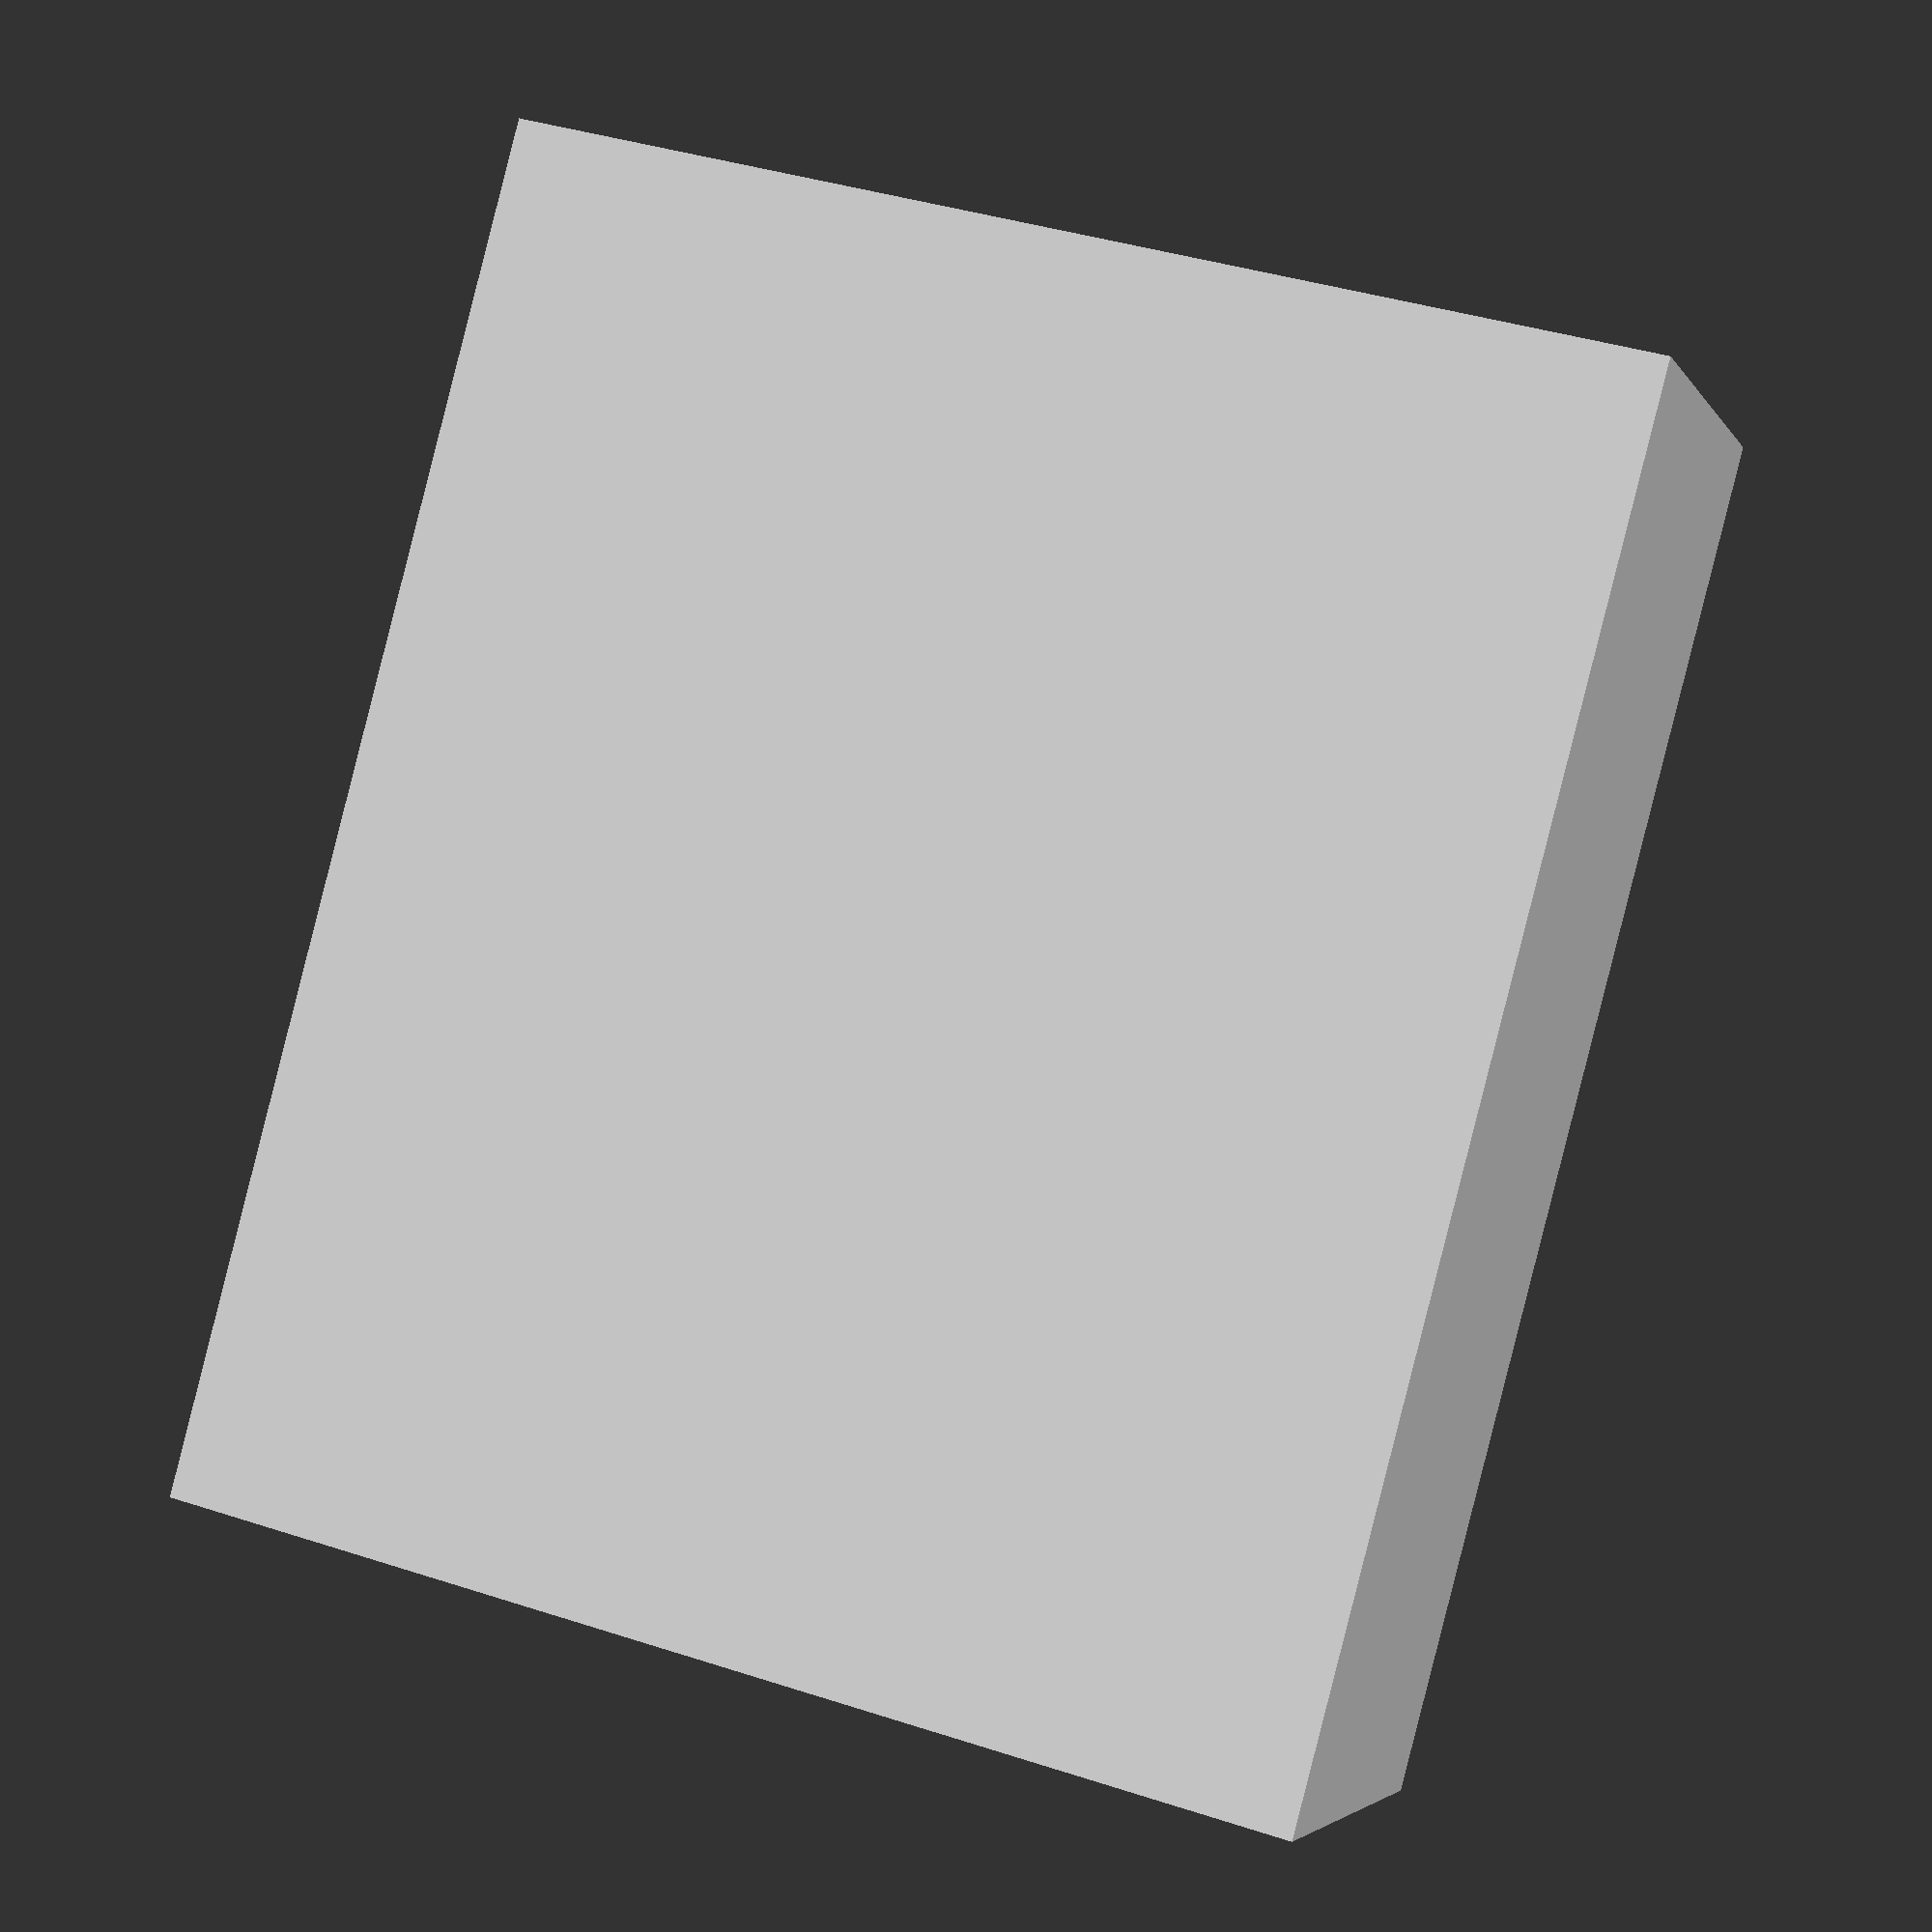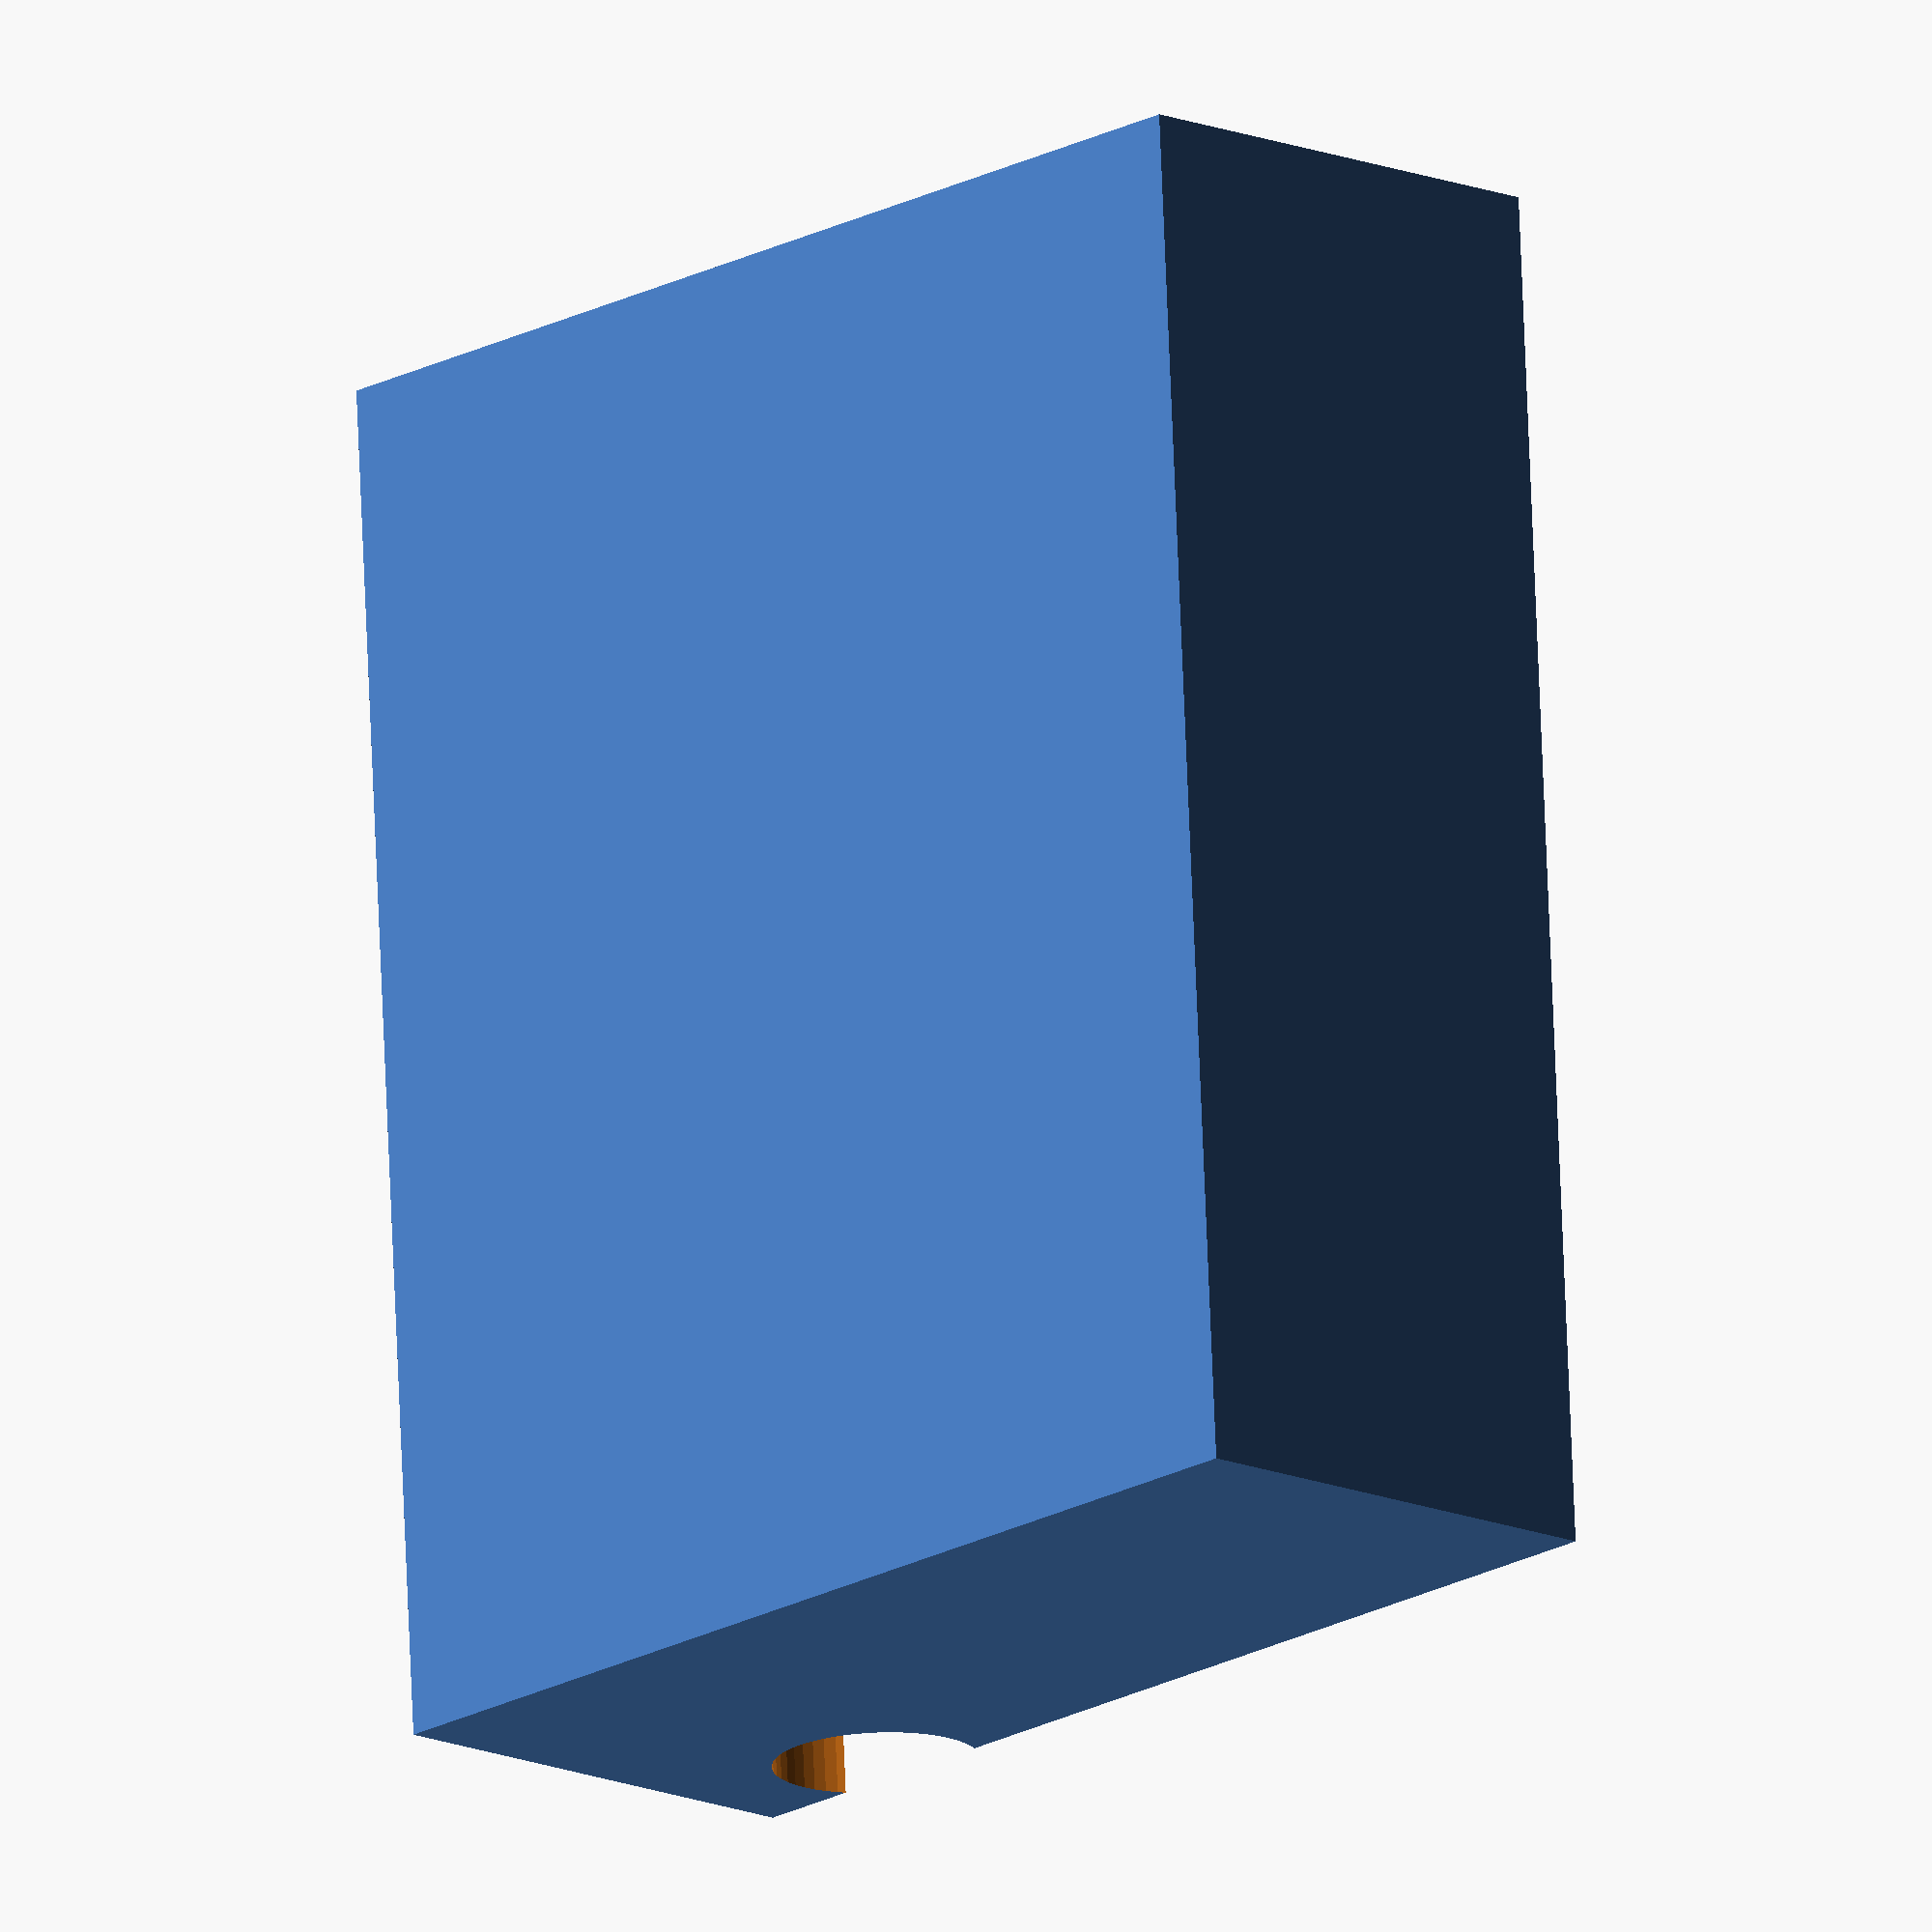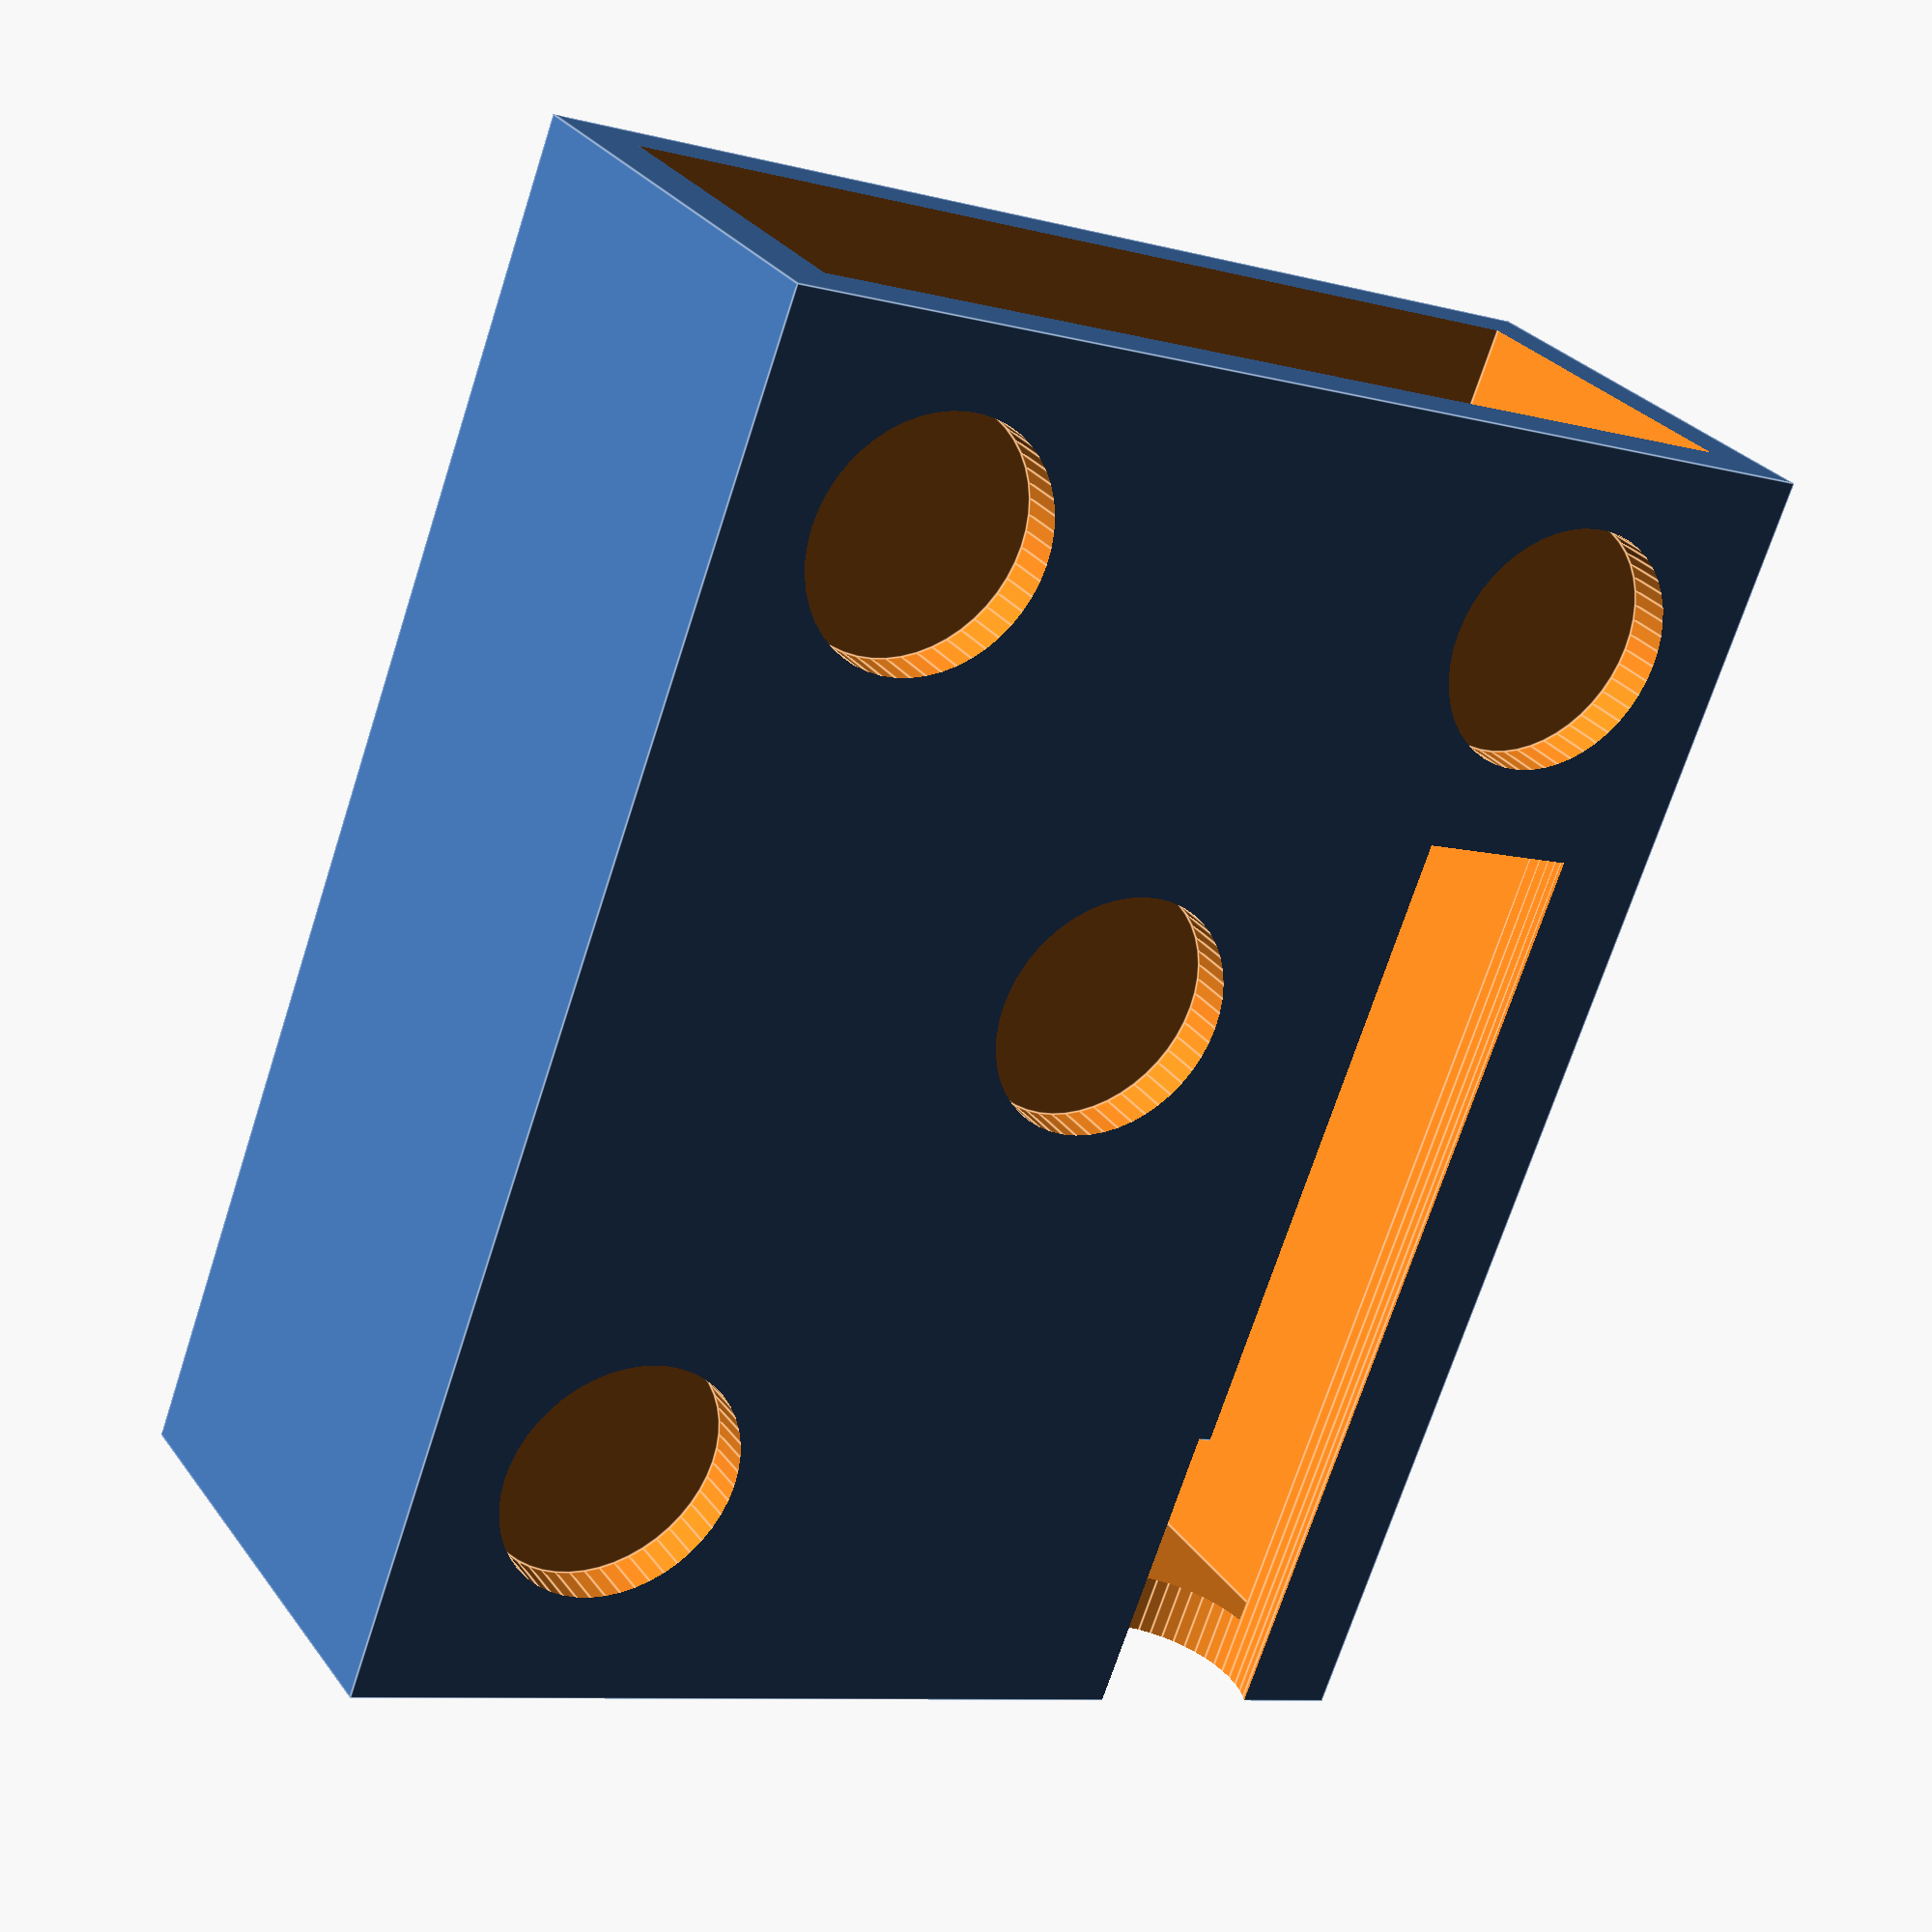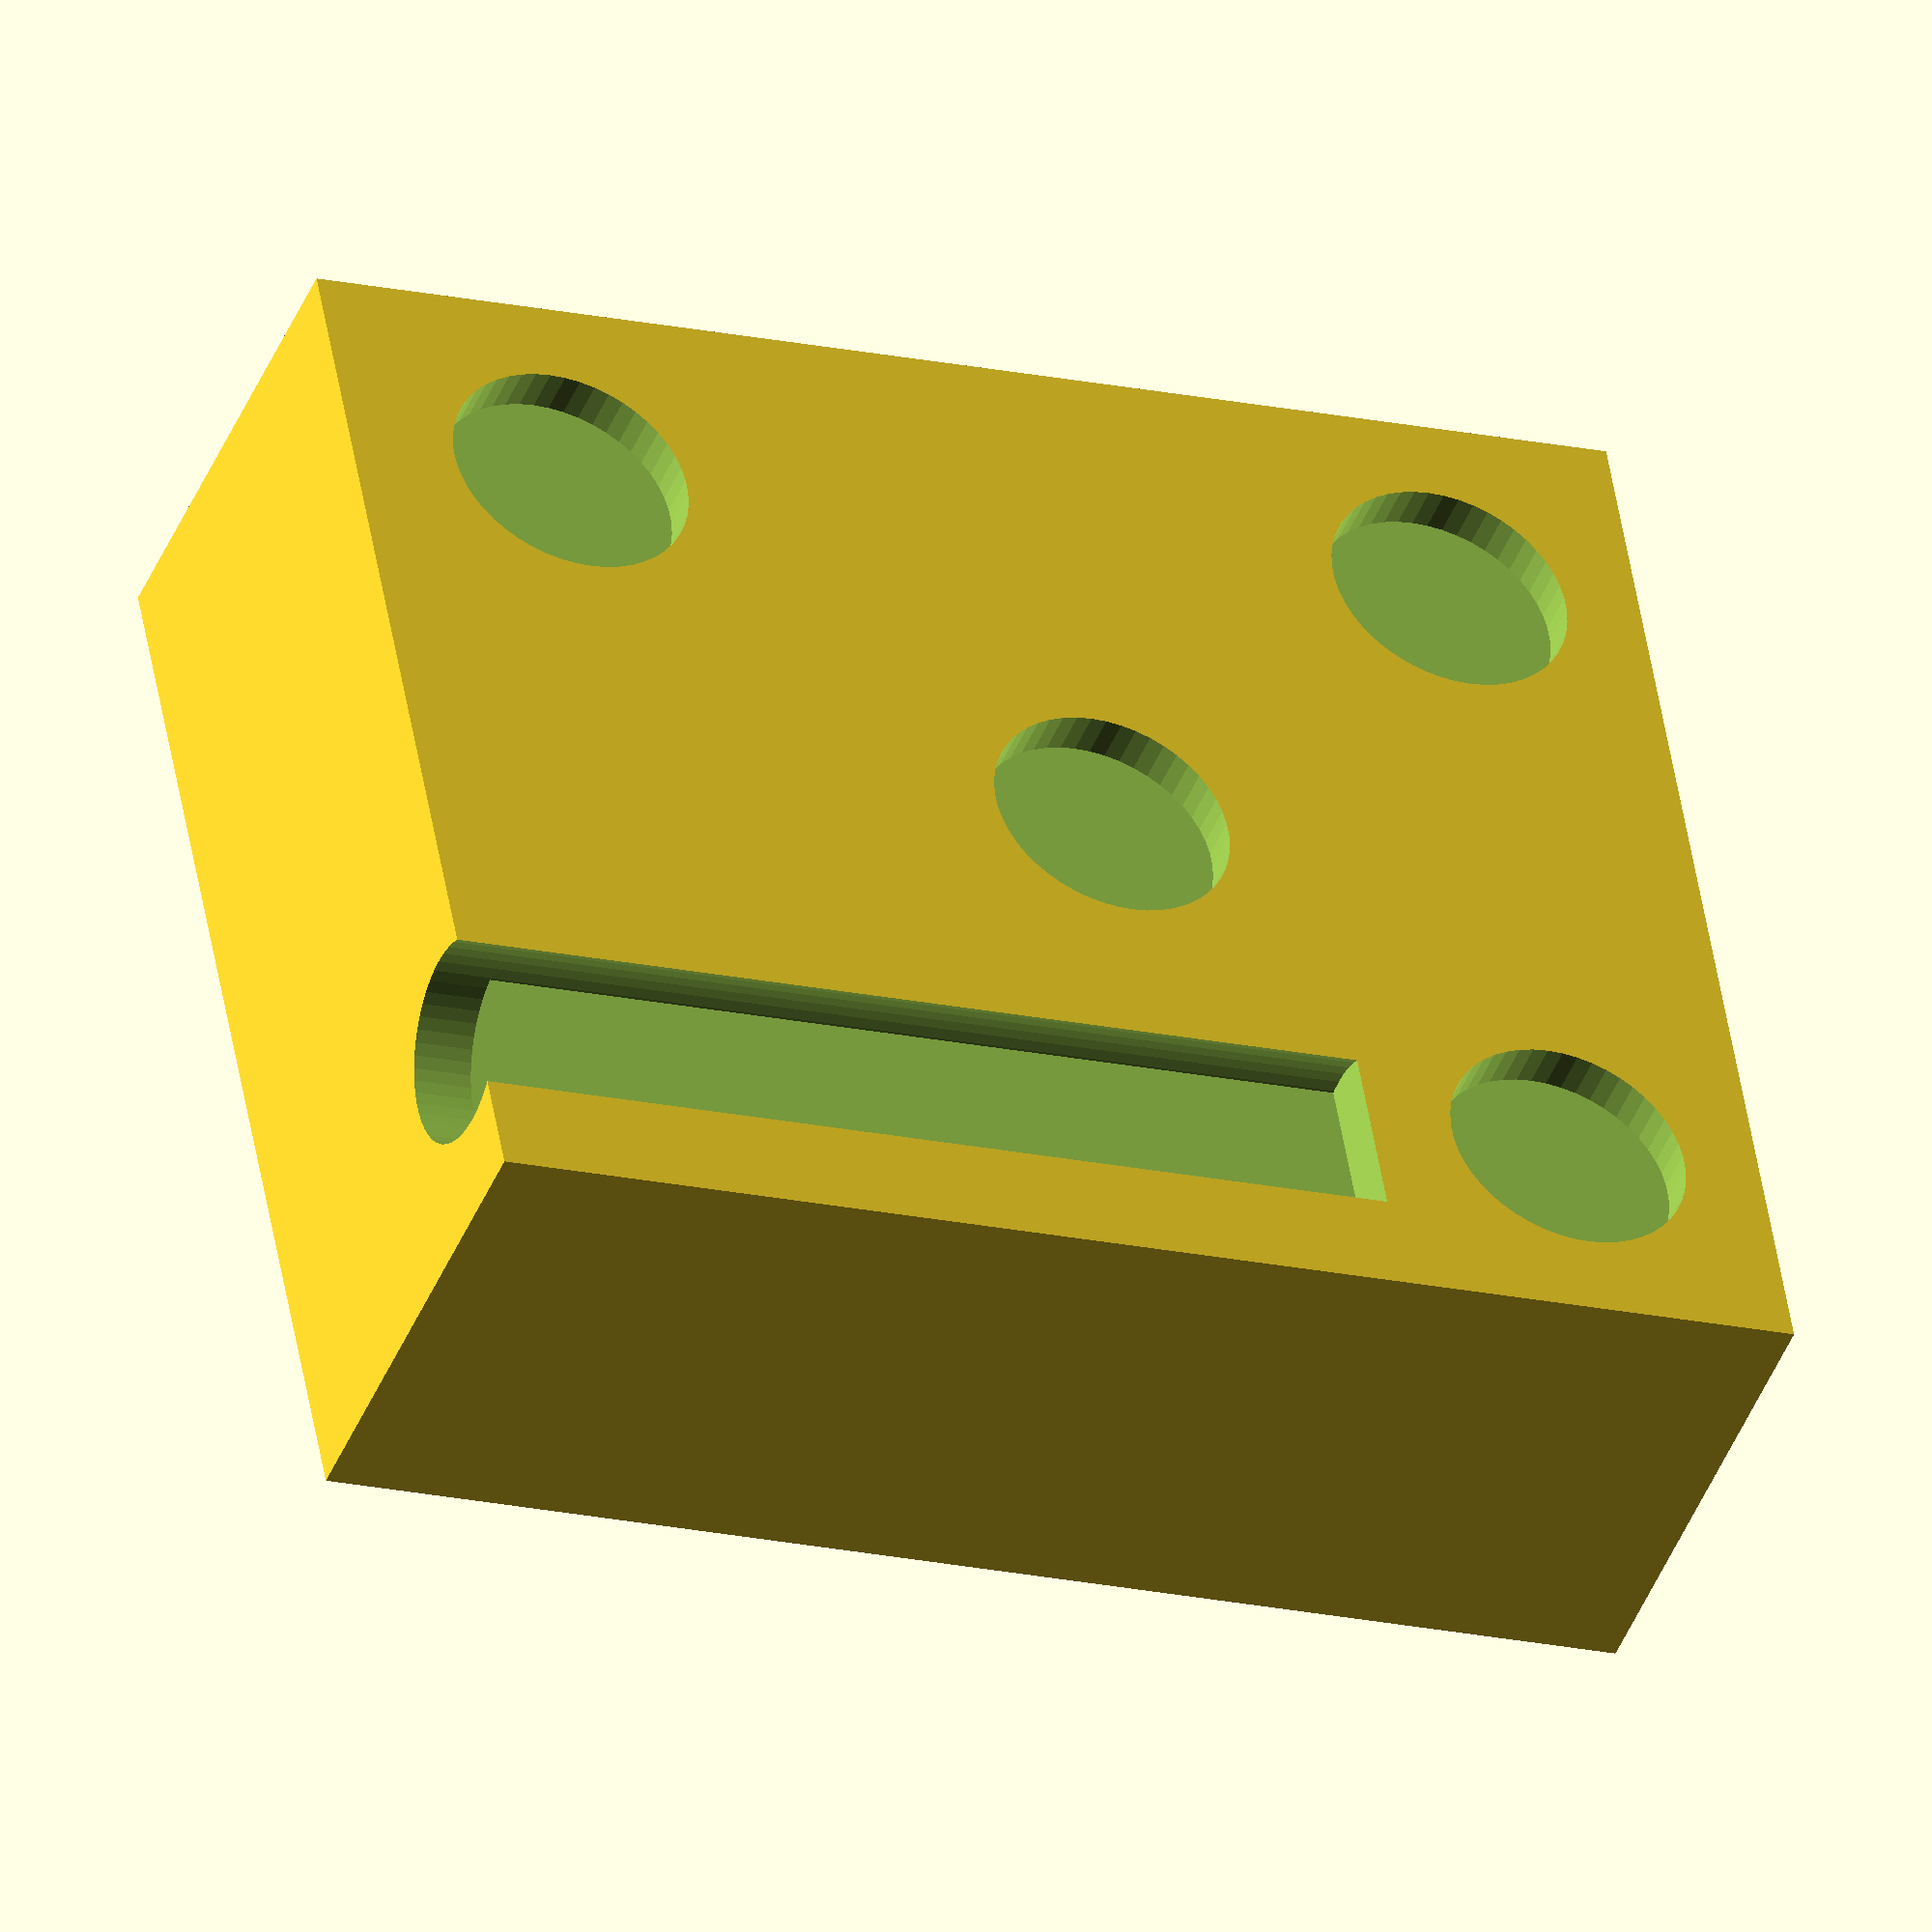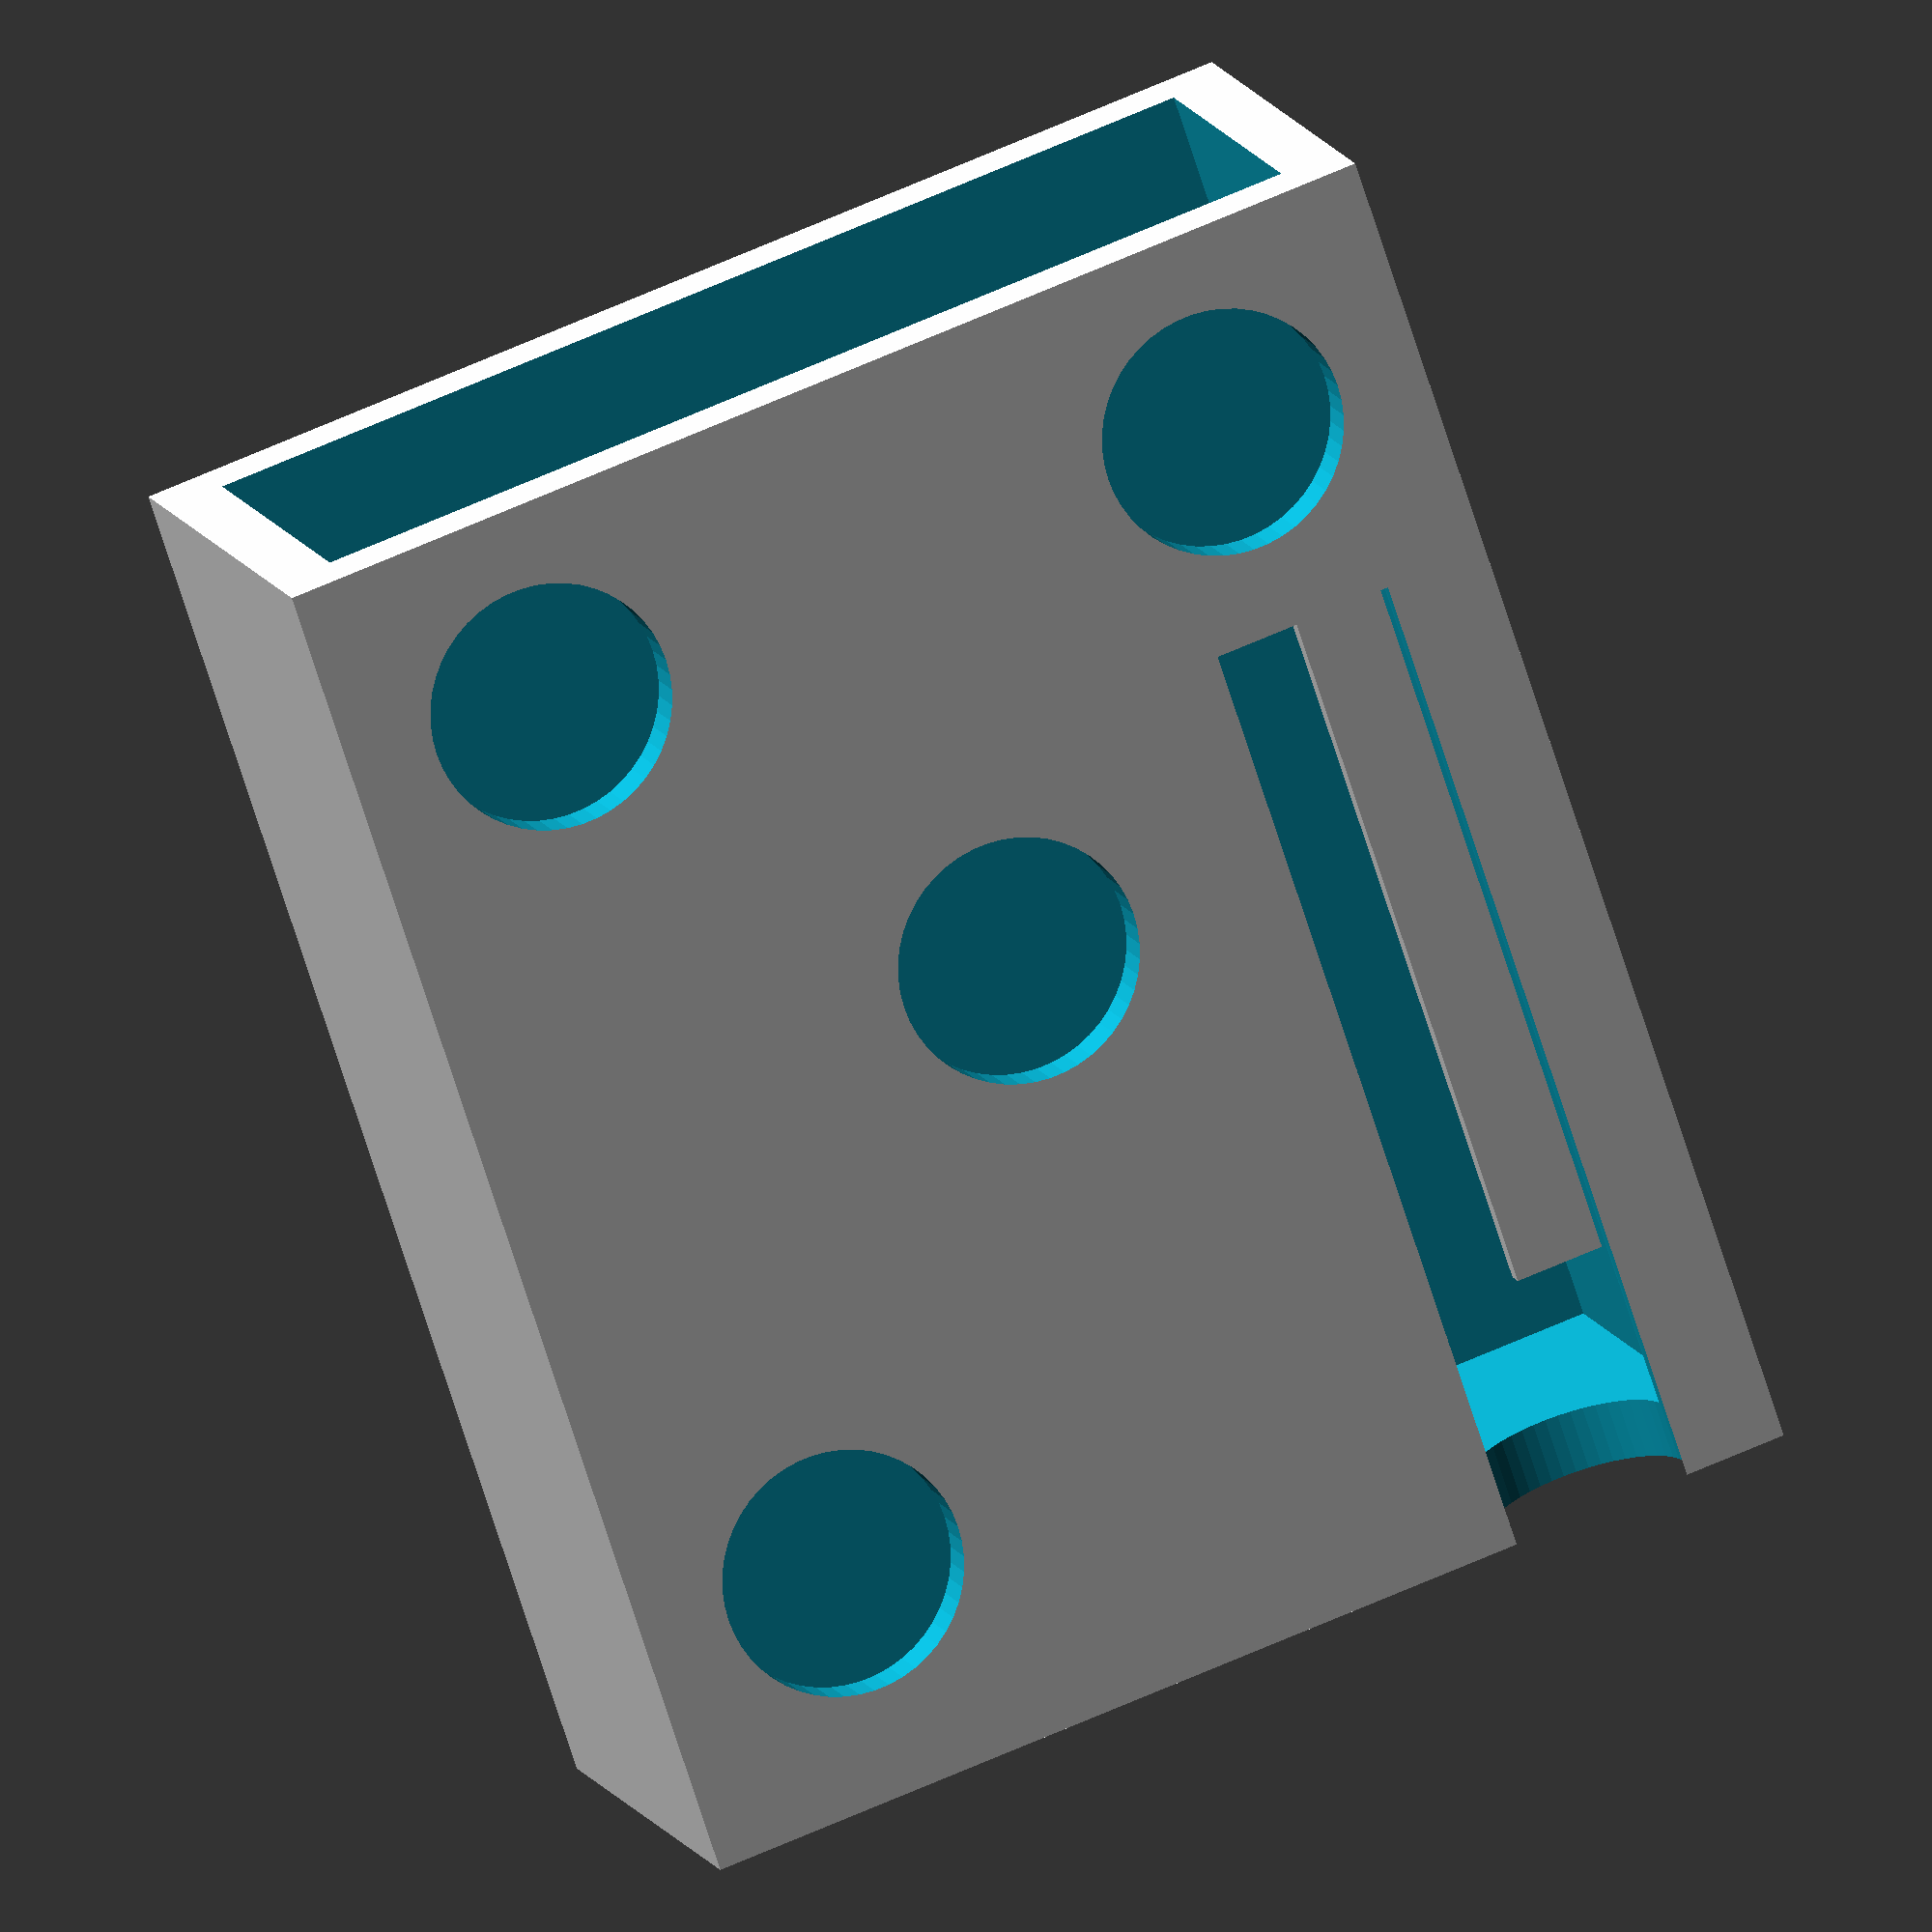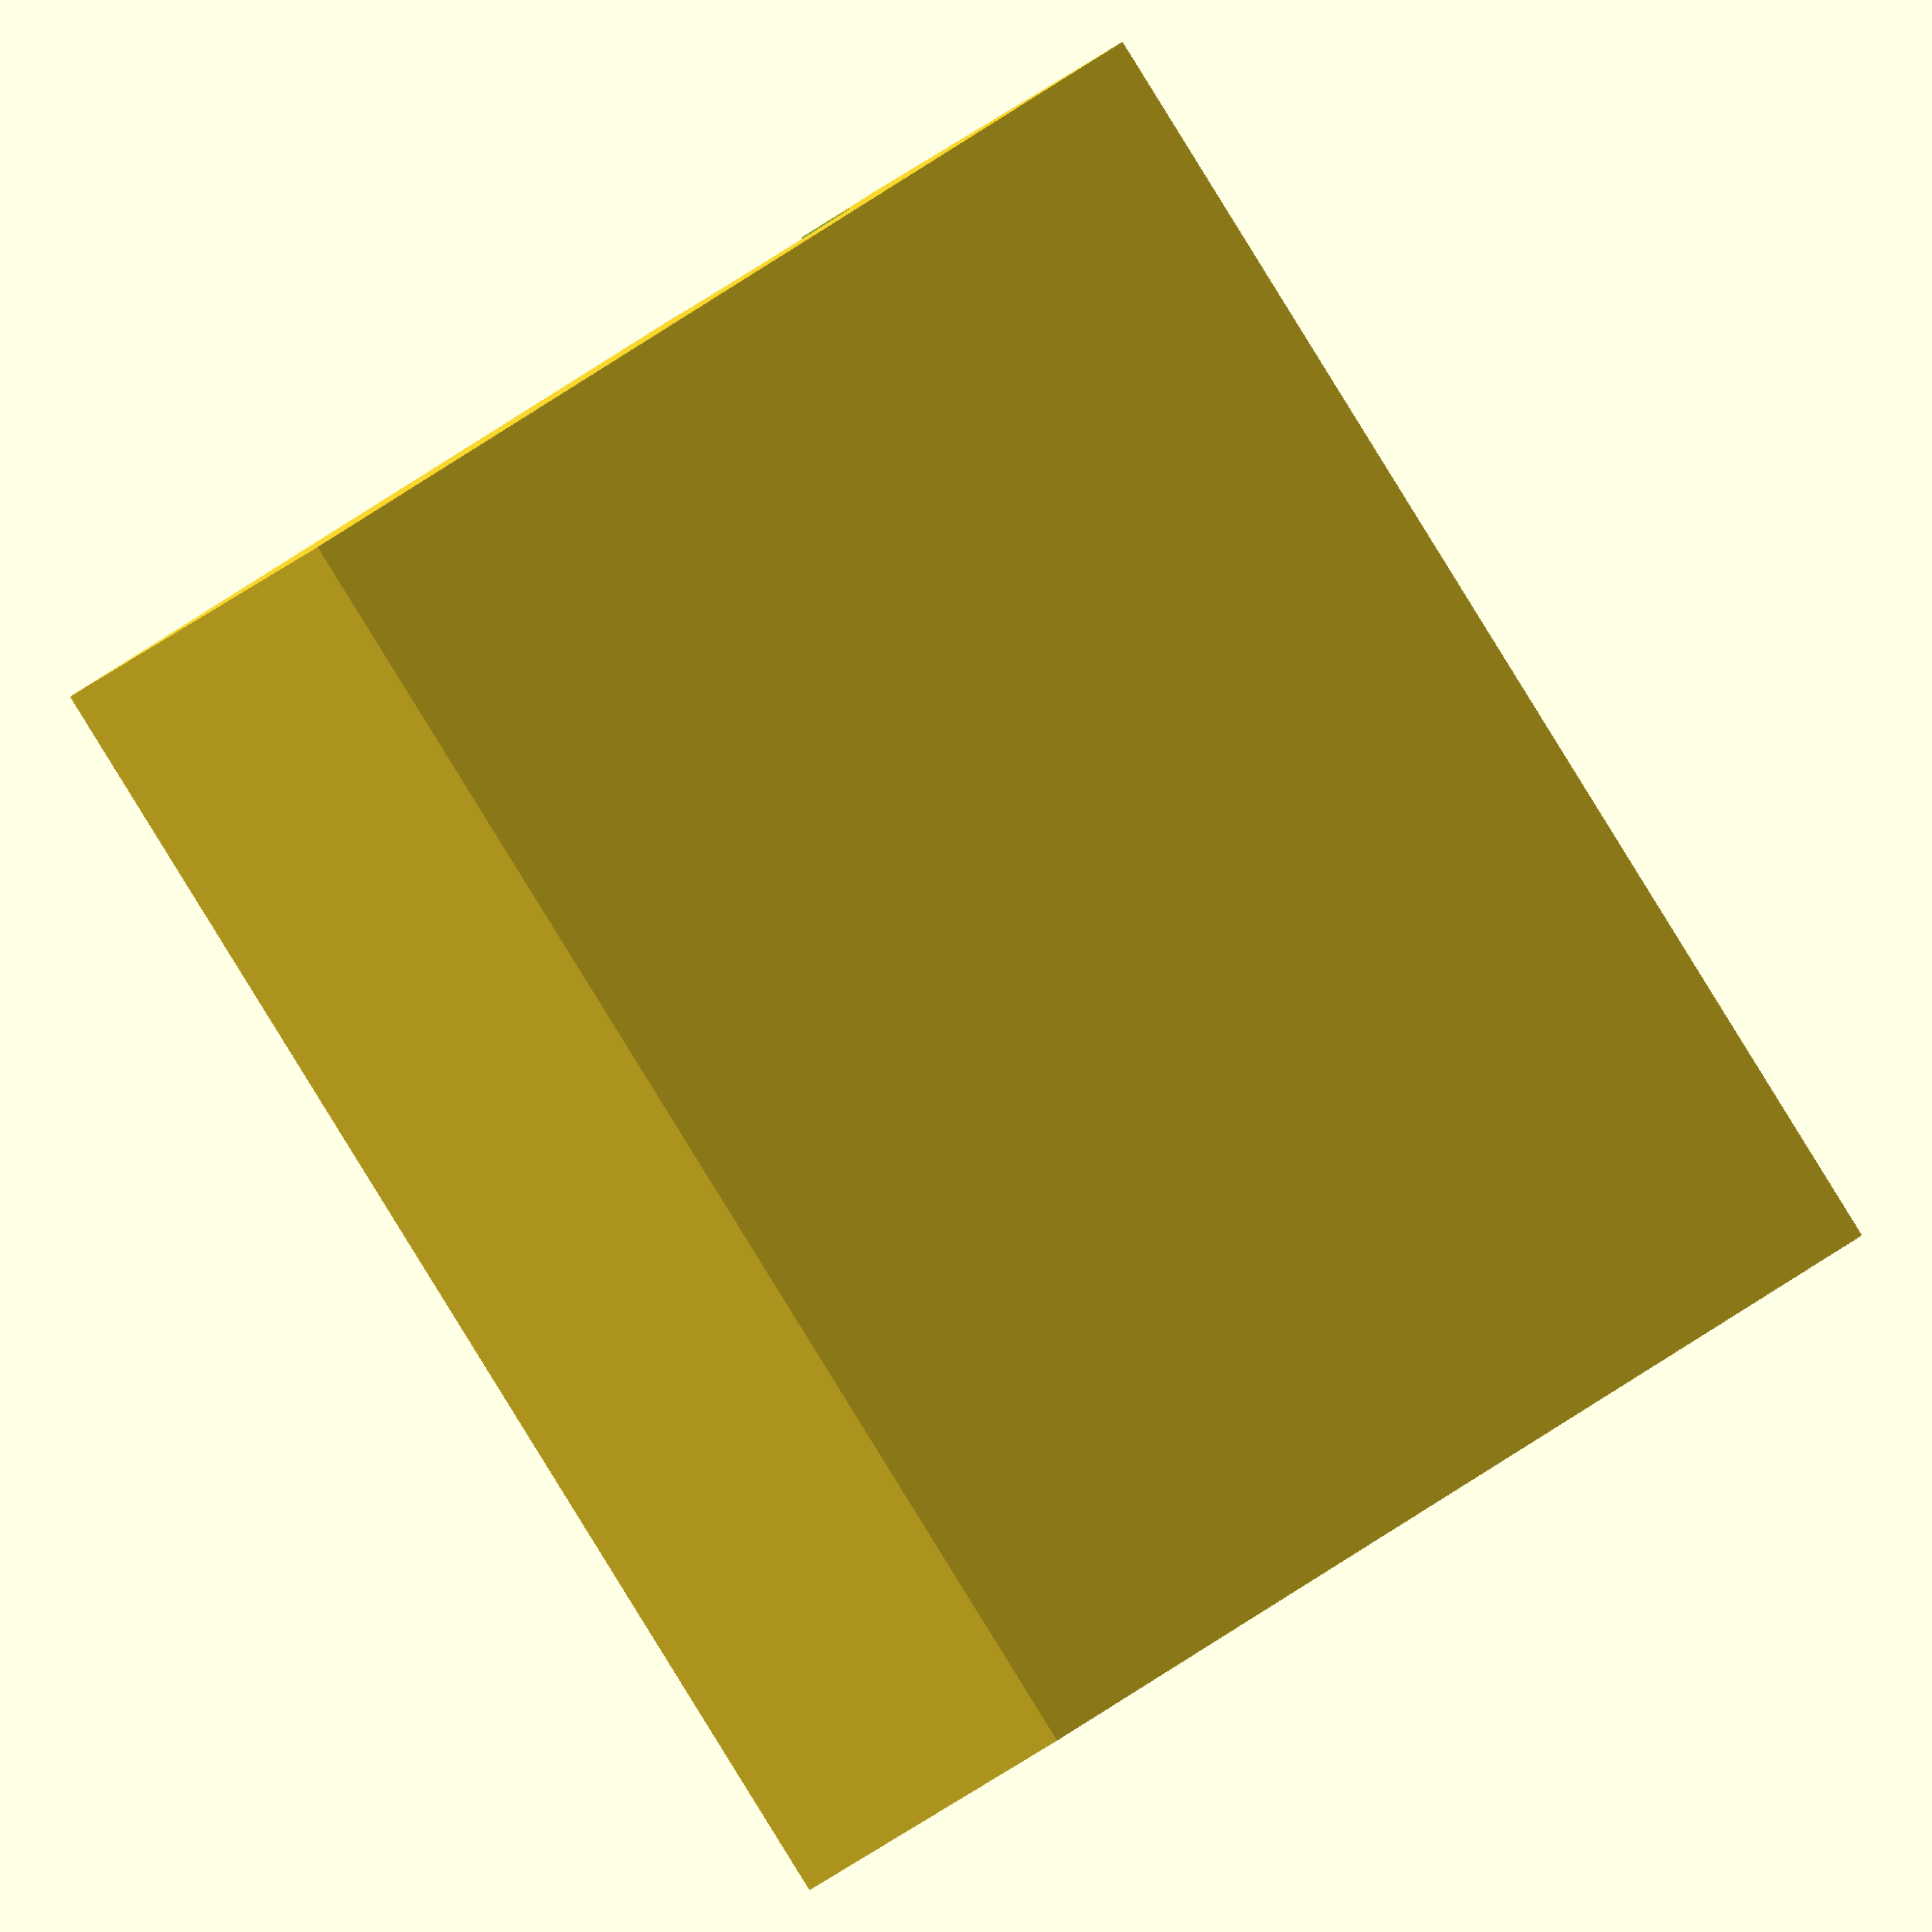
<openscad>
$fn = 50;


larg = 34;
alt = 12;
prof = 45.5;
esp = 2;

module caixa() {
    difference() {
        translate([0,esp,0]) cube([larg+2*esp,prof,alt+2*esp], center=true);
        cube([larg,prof,alt], center=true);
        // Furo para o sensor DS18B20
        translate([12.5,20,-6.5]) rotate([90,0,0]) DS18B20();
        
        // Furo para fixação do imã
        translate([0,0,-8]) ima();
        translate([12,-14,-8]) ima();
        translate([-12,-14,-8]) ima();
        translate([-12,-14,-8]) ima();
        translate([-12,17,-8]) ima();
    }
}

module tampa() {
    difference() {
        translate([0,esp,0]) cube([larg+2*esp,esp,alt+2*esp], center=true);
        cube([8,10,3], center = true);
    }
}

module DS18B20() {
    cylinder(d=6.8, h=54, center=true);
}

module ima() {
    cylinder( d=8.2, h=3, center=true);
}
module nicho(){
    cube([36,3.4,0.6]);
    
    
}
//translate([0,-24,0]) tampa();
//rotate([0,0,-90])

        //nicho para melhor encaixe
translate([14,19,0])rotate([0,0,-90])nicho();
translate([-17,19,0])rotate([0,0,-90])nicho();

caixa(); 

</openscad>
<views>
elev=184.0 azim=194.9 roll=163.3 proj=p view=wireframe
elev=194.2 azim=356.6 roll=133.3 proj=o view=wireframe
elev=150.9 azim=339.3 roll=29.0 proj=p view=edges
elev=223.9 azim=279.9 roll=21.2 proj=o view=solid
elev=347.6 azim=198.6 roll=163.1 proj=o view=wireframe
elev=20.5 azim=322.5 roll=329.9 proj=o view=wireframe
</views>
